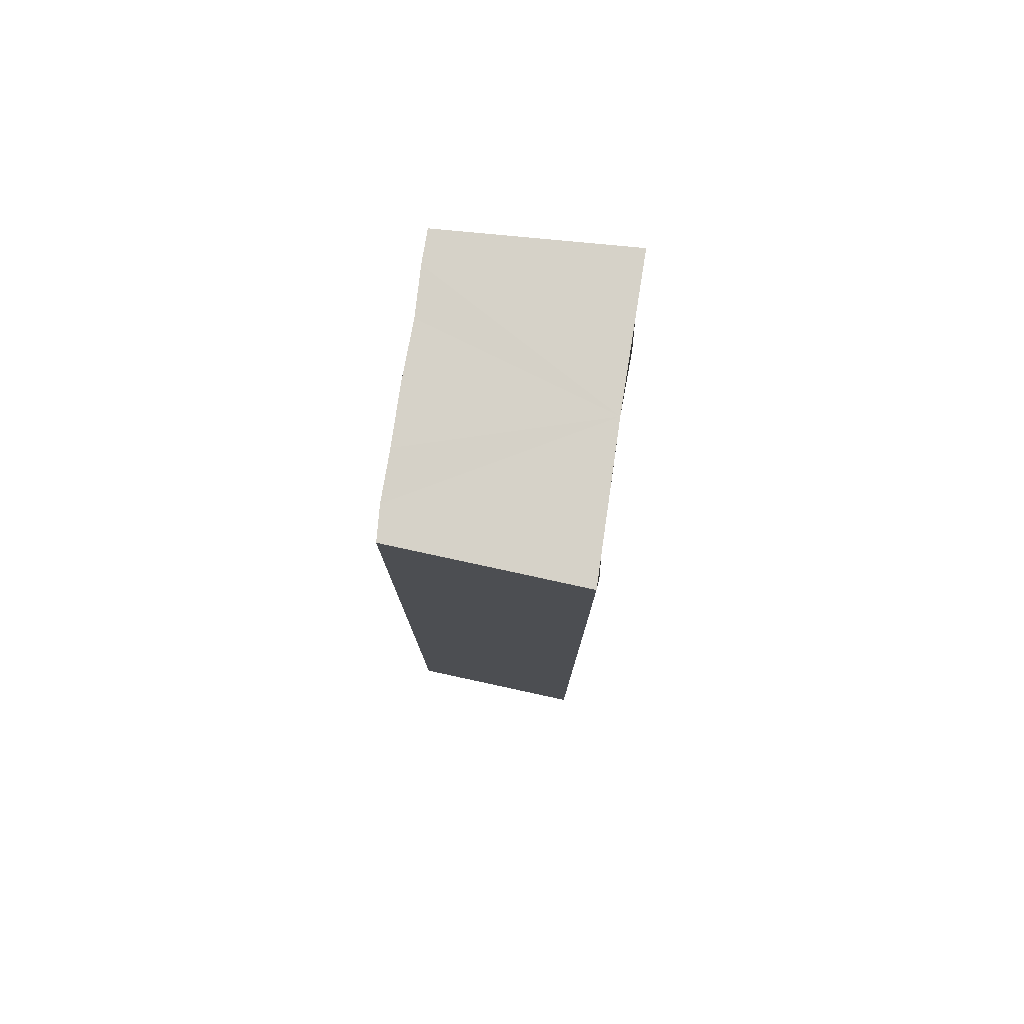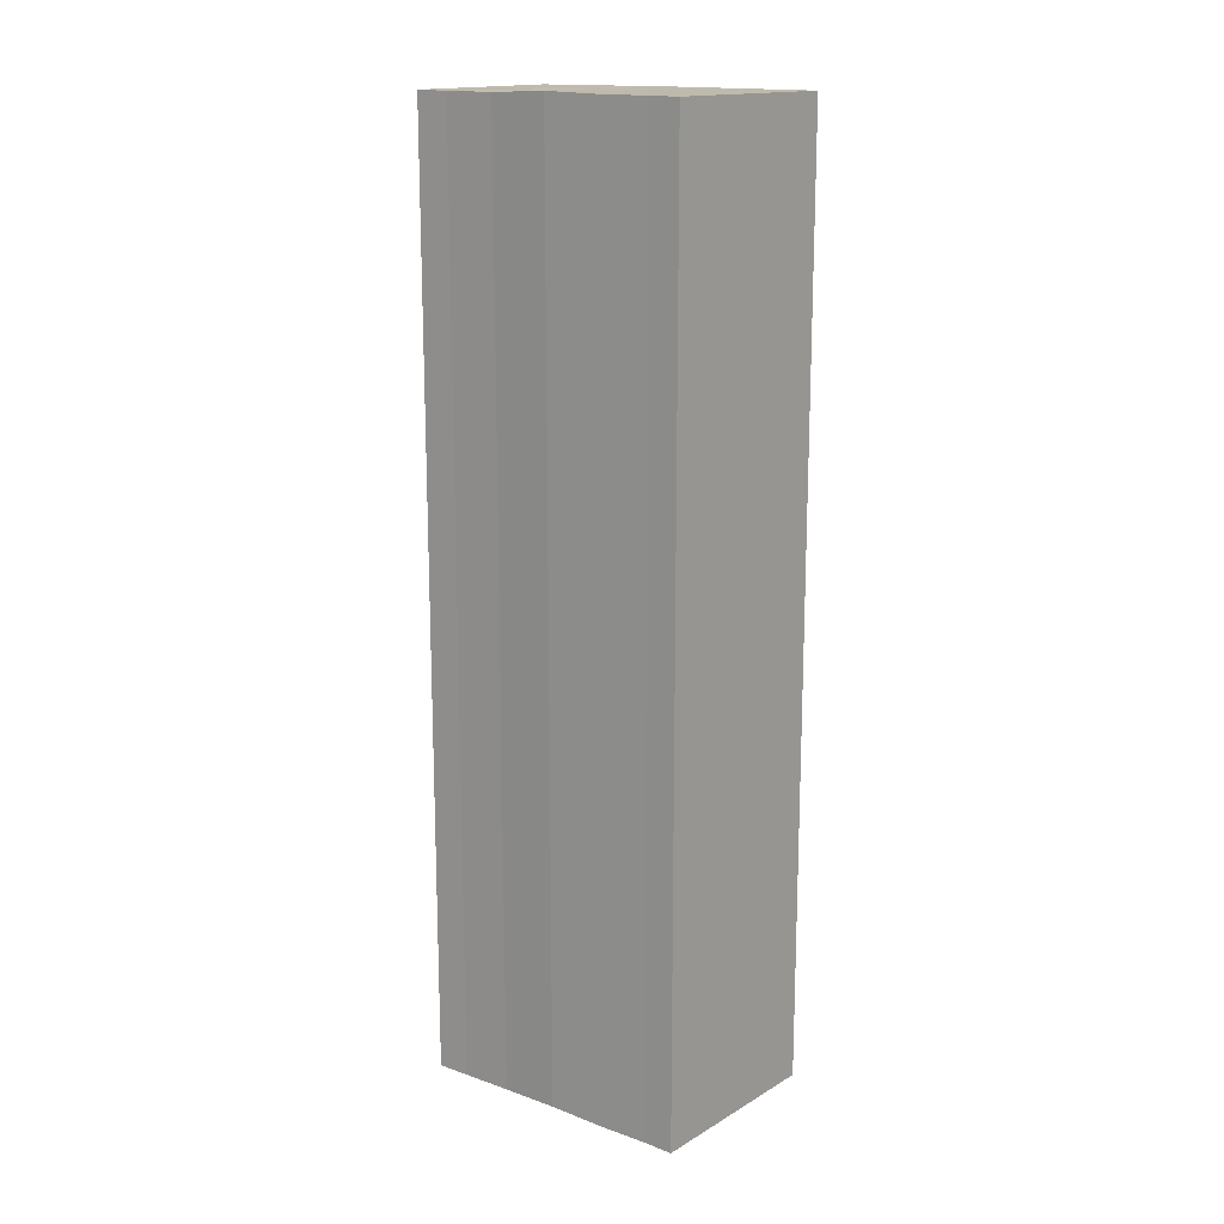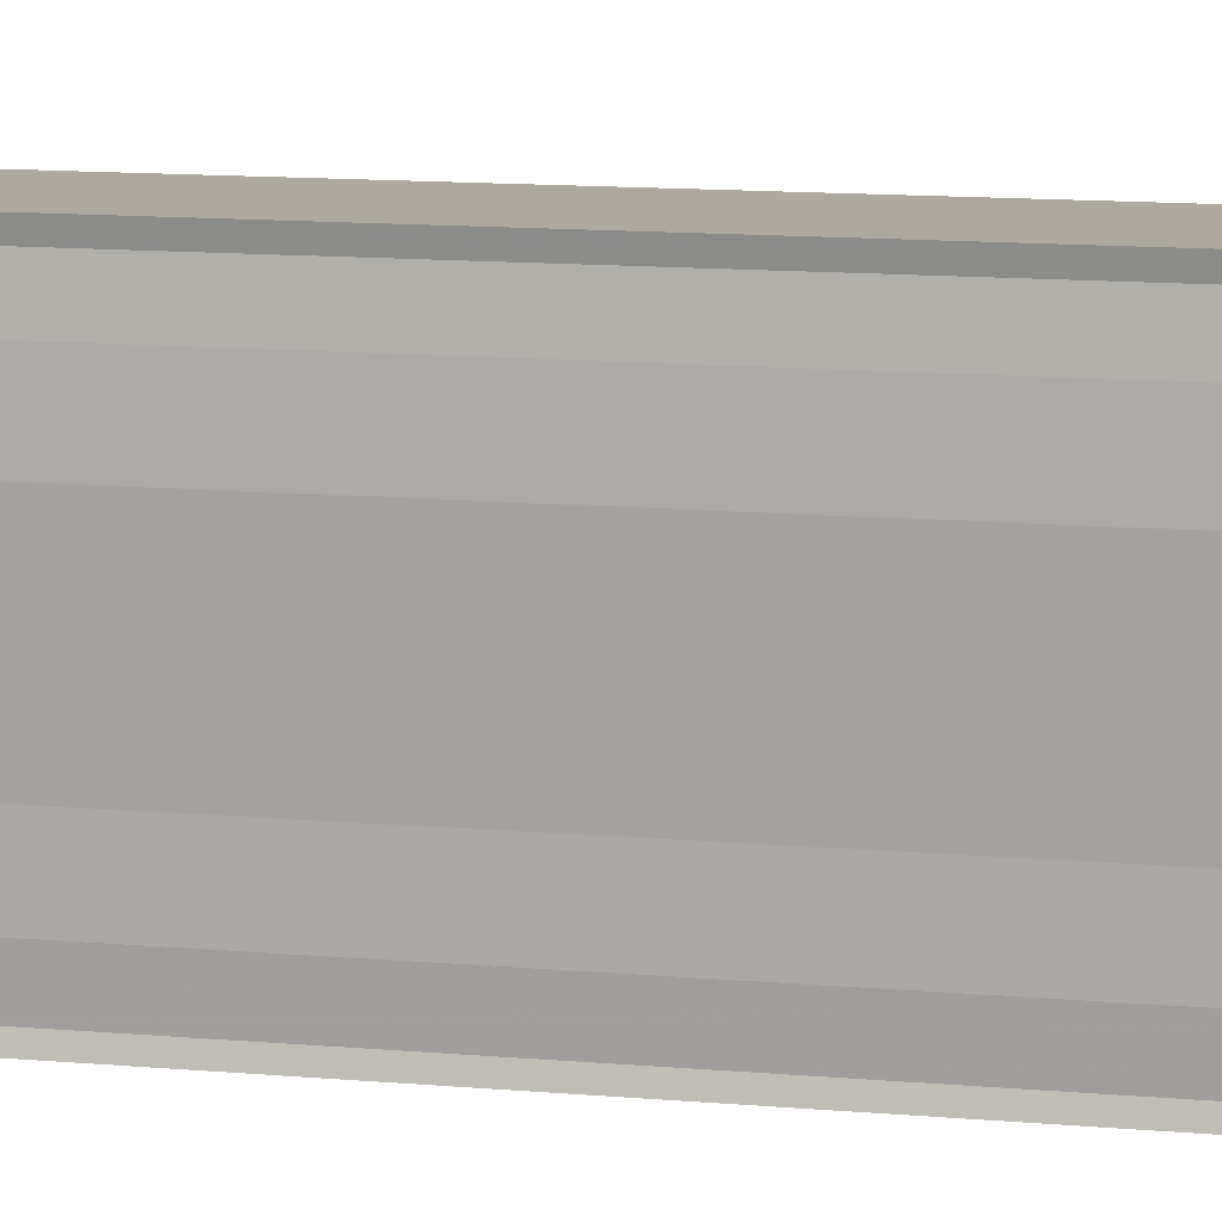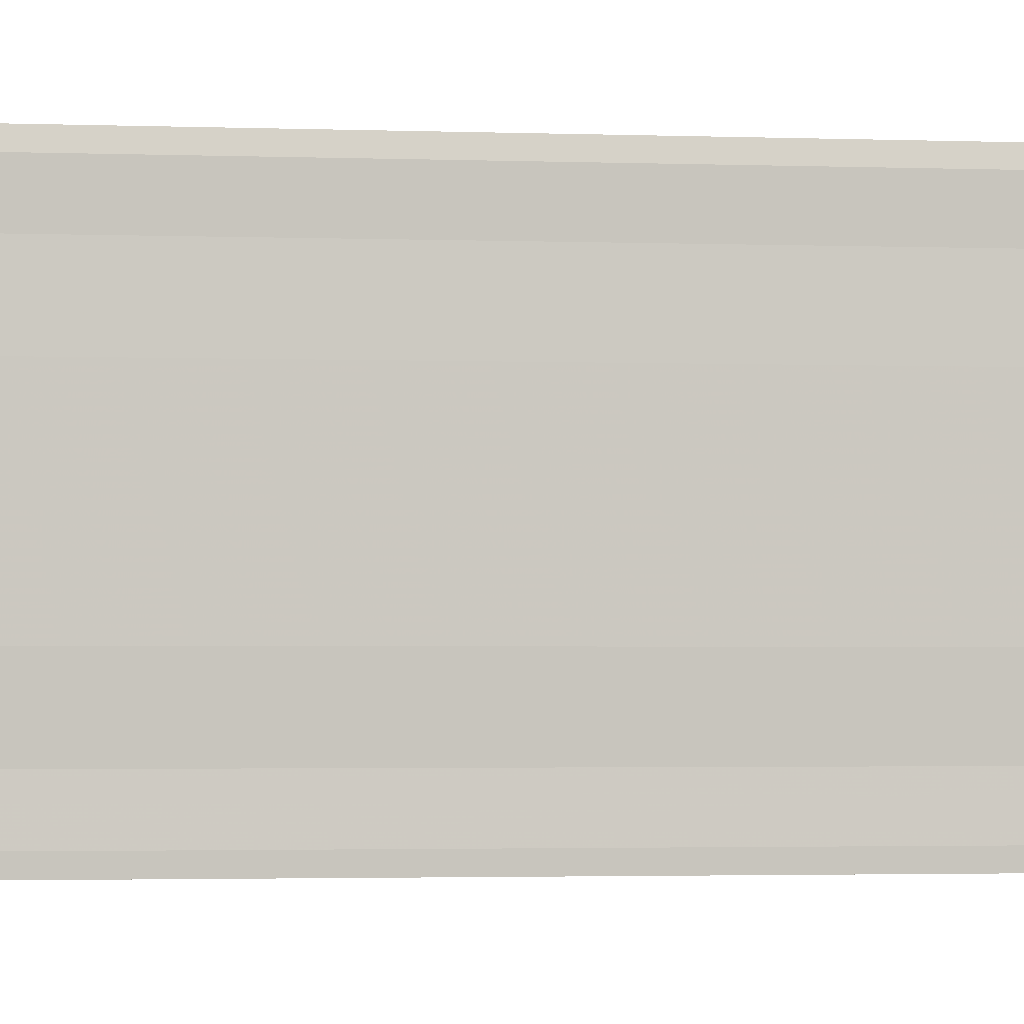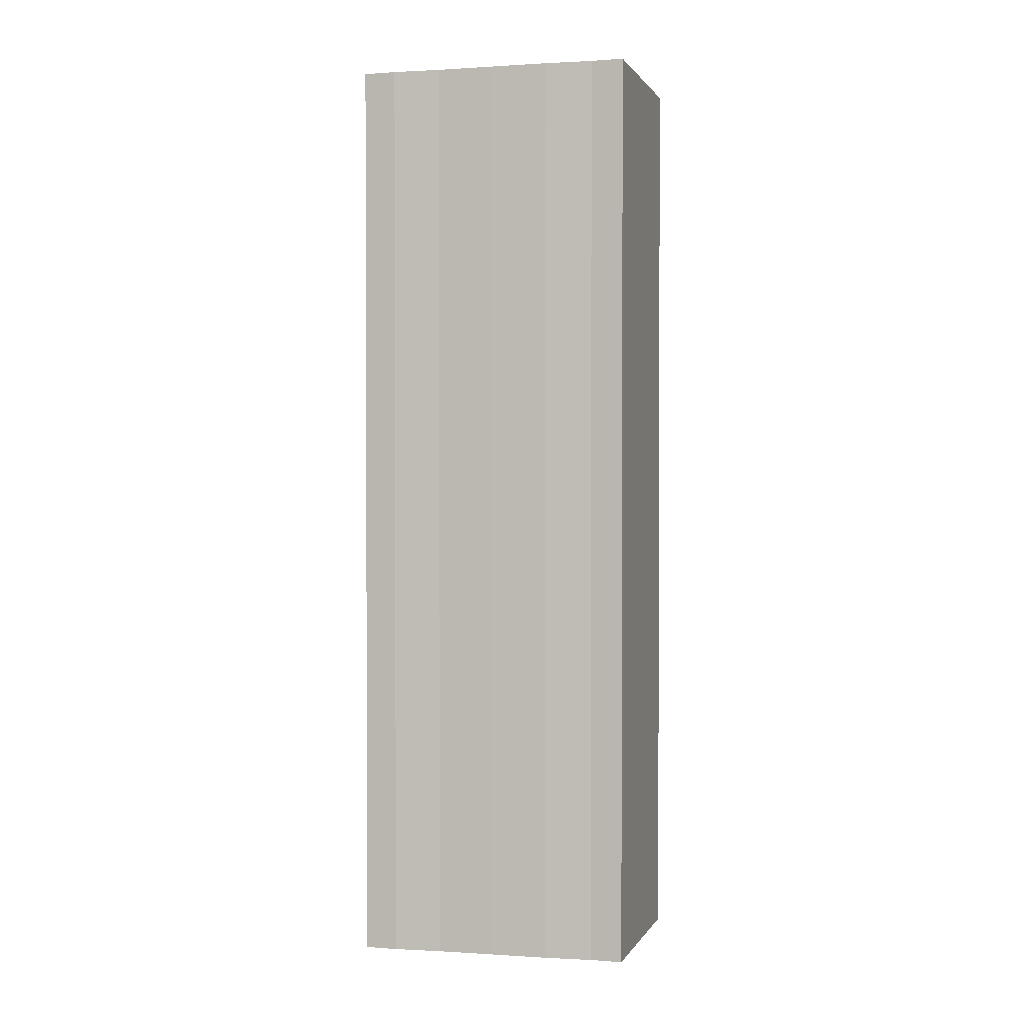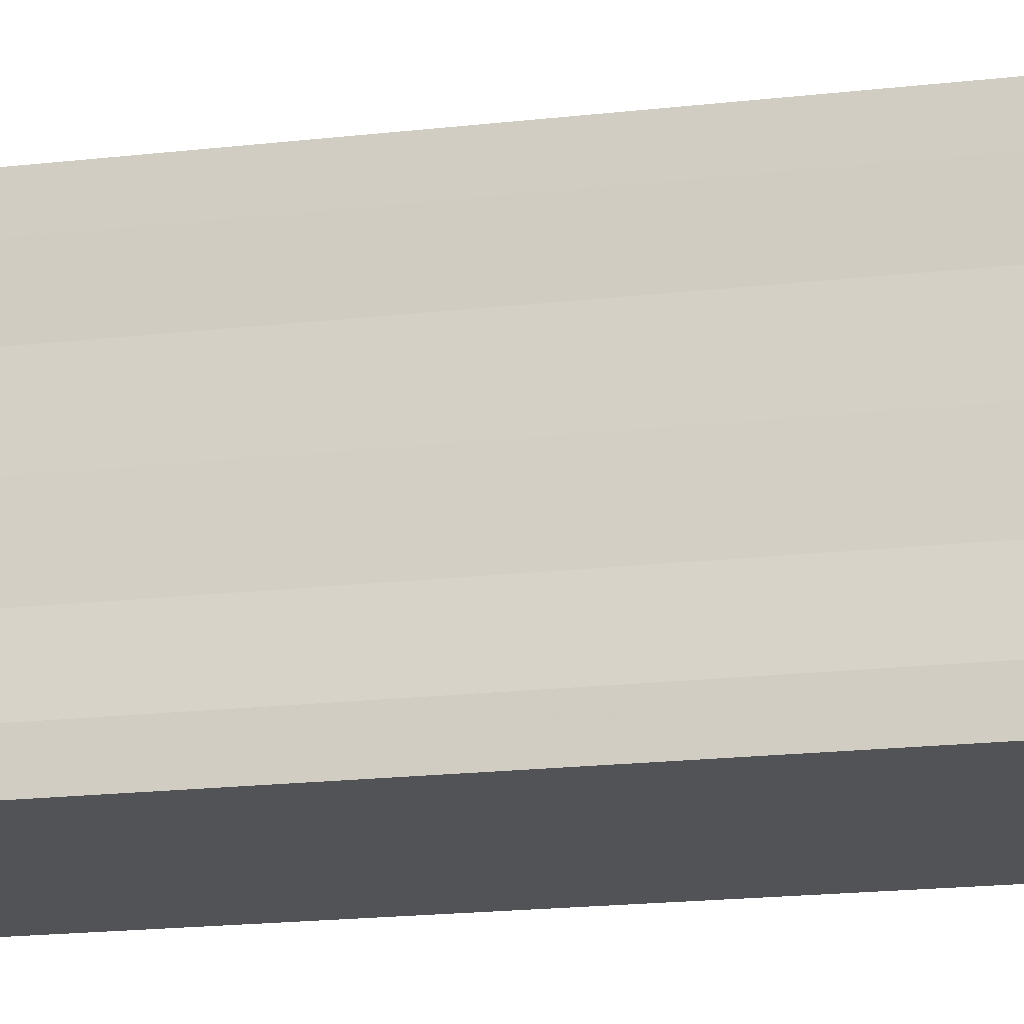
<metadata>
{"format":"obj","ext":"obj","renderer":"f3d","projection":"perspective","resolution":1024,"background":"white","views":[{"elev":78.4,"azim":-171.4,"up":"+Y"},{"elev":15.5,"azim":126.5,"up":"+Y"},{"elev":12.3,"azim":-78.1,"up":"+Z"},{"elev":-2.0,"azim":-98.9,"up":"+Z"},{"elev":1.3,"azim":102.9,"up":"+Y"},{"elev":-18.2,"azim":102.8,"up":"+Z"}]}
</metadata>
<code>
o 17525
v 2202 1871 8.344
v 2202 1871 8.344
v 2202 1871 8.344
v 2202 1871 8.344
v 2202 1871 8.344
v 2202 1871 8.342
v 2202 1871 8.342
v 2202 1871 8.339
v 2202 1871 8.339
v 2202 1871 8.336
v 2202 1871 8.336
v 2202 1871 8.344
v 2202 1871 8.344
v 2202 1871 8.342
v 2202 1871 8.339
v 2202 1871 8.336
v 2202 1871 8.333
v 2202 1871 8.33
v 2202 1871 8.329
v 2202 1871 8.328
v 2202 1871 8.329
v 2202 1871 8.328
v 2202 1871 8.329
v 2202 1871 8.328
v 2202 1871 8.33
v 2202 1871 8.33
v 2202 1871 8.333
v 2202 1871 8.333
v 2202 1871 8.329
v 2202 1871 8.328
v 2202 1871 8.329
v 2202 1871 8.328
v 2202 1871 8.329
v 2202 1871 8.33
v 2202 1871 8.333
v 2202 1871 8.336
v 2202 1871 8.339
v 2202 1871 8.342
v 2202 1871 8.344
v 2202 1871 8.344
v 2202 1871 8.344
v 2202 1871 8.344
v 2202 1871 8.344
v 2202 1871 8.344
v 2202 1871 8.342
v 2202 1871 8.344
v 2202 1871 8.339
v 2202 1871 8.342
v 2202 1871 8.336
v 2202 1871 8.339
v 2202 1871 8.333
v 2202 1871 8.336
v 2202 1871 8.33
v 2202 1871 8.333
v 2202 1871 8.329
v 2202 1871 8.33
v 2202 1871 8.329
v 2202 1871 8.33
v 2202 1871 8.333
v 2202 1871 8.33
v 2202 1871 8.336
v 2202 1871 8.333
v 2202 1871 8.339
v 2202 1871 8.336
v 2202 1871 8.342
v 2202 1871 8.339
v 2202 1871 8.344
v 2202 1871 8.342
f 1 2 3
f 4 2 5
f 2 6 5
f 5 6 7
f 6 8 7
f 7 8 9
f 8 10 9
f 9 10 11
f 11 12 13
f 11 14 12
f 11 15 14
f 11 16 15
f 11 17 16
f 11 18 17
f 11 19 18
f 11 20 19
f 21 22 20
f 23 24 21
f 25 23 21
f 26 23 25
f 27 26 25
f 28 26 27
f 11 28 27
f 10 28 11
f 10 29 22
f 30 29 31
f 32 33 30
f 10 34 29
f 10 35 34
f 10 36 35
f 10 37 36
f 10 38 37
f 10 39 38
f 10 40 39
f 41 40 42
f 43 44 41
f 45 39 46
f 47 48 45
f 49 50 47
f 51 52 49
f 53 54 51
f 55 56 53
f 57 58 55
f 58 59 60
f 59 61 62
f 61 63 64
f 63 65 66
f 65 67 68

</code>
